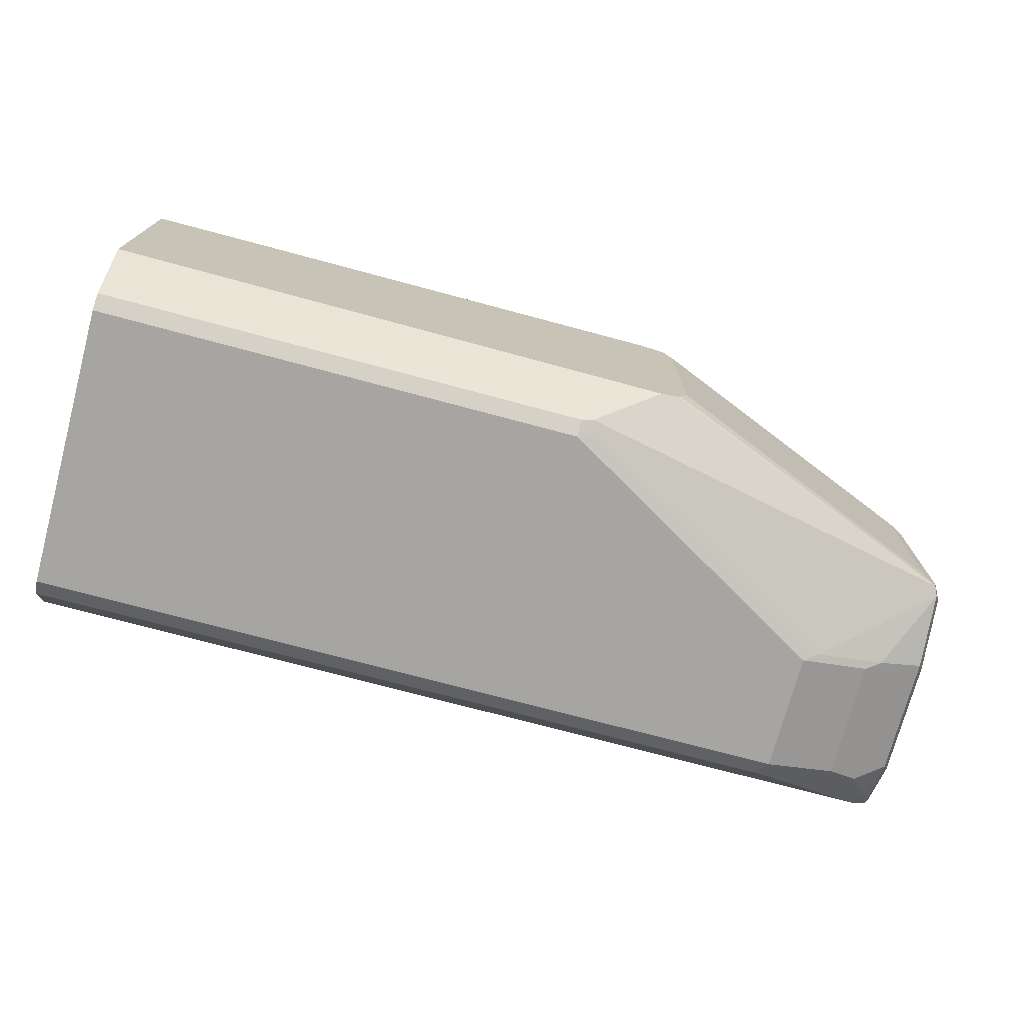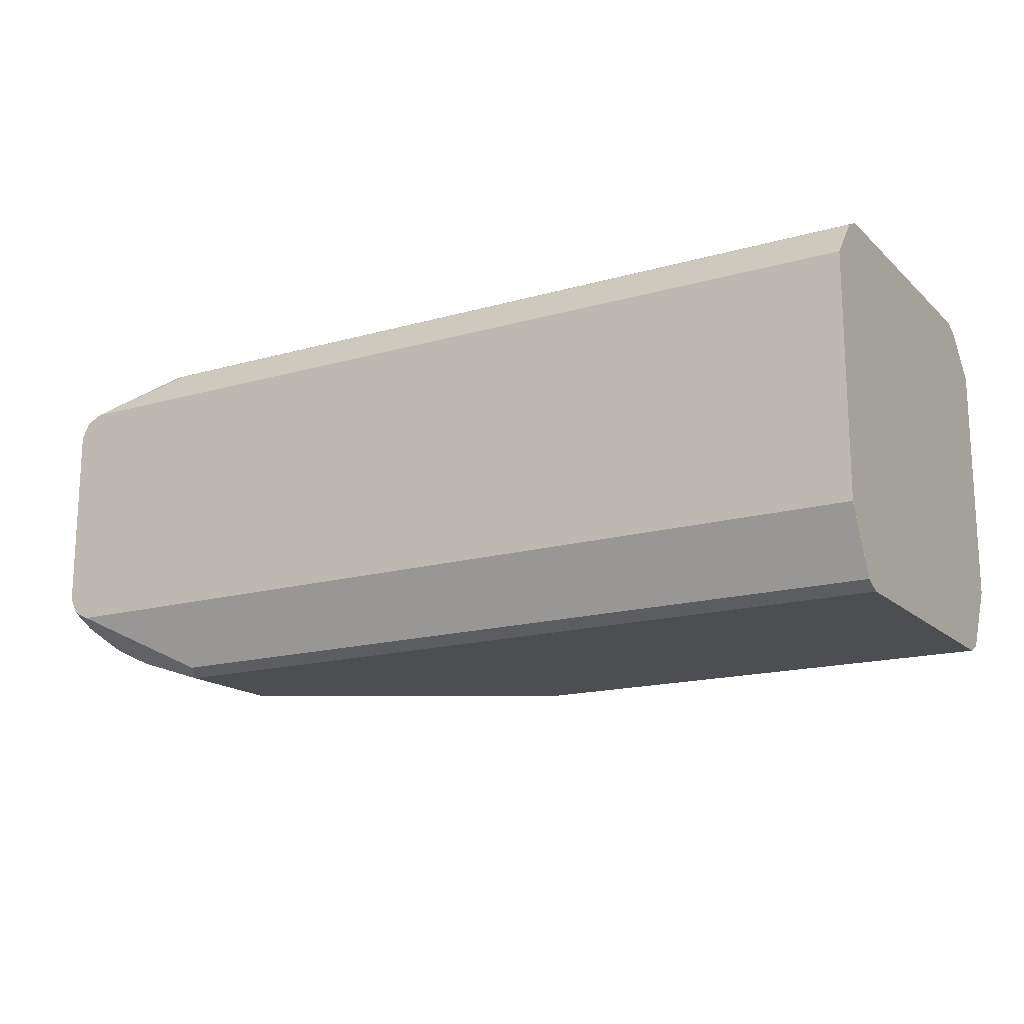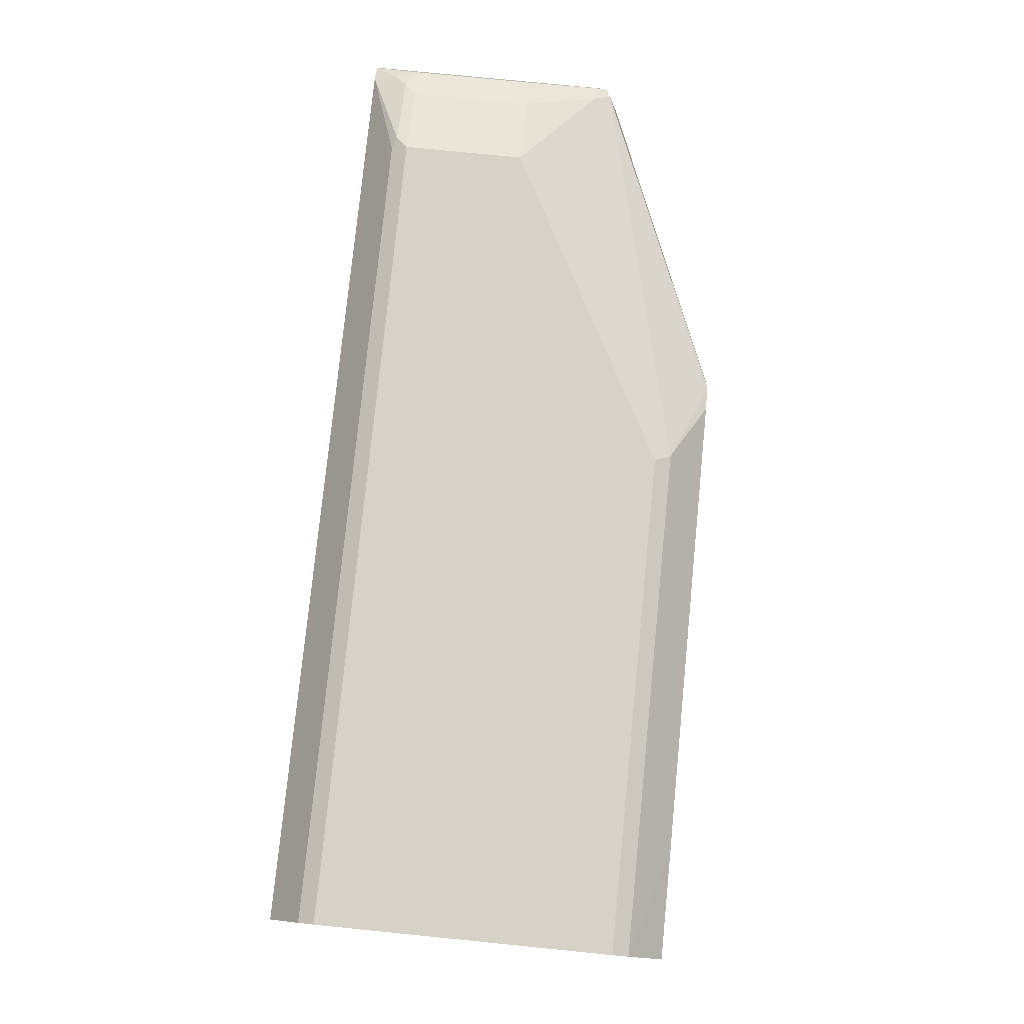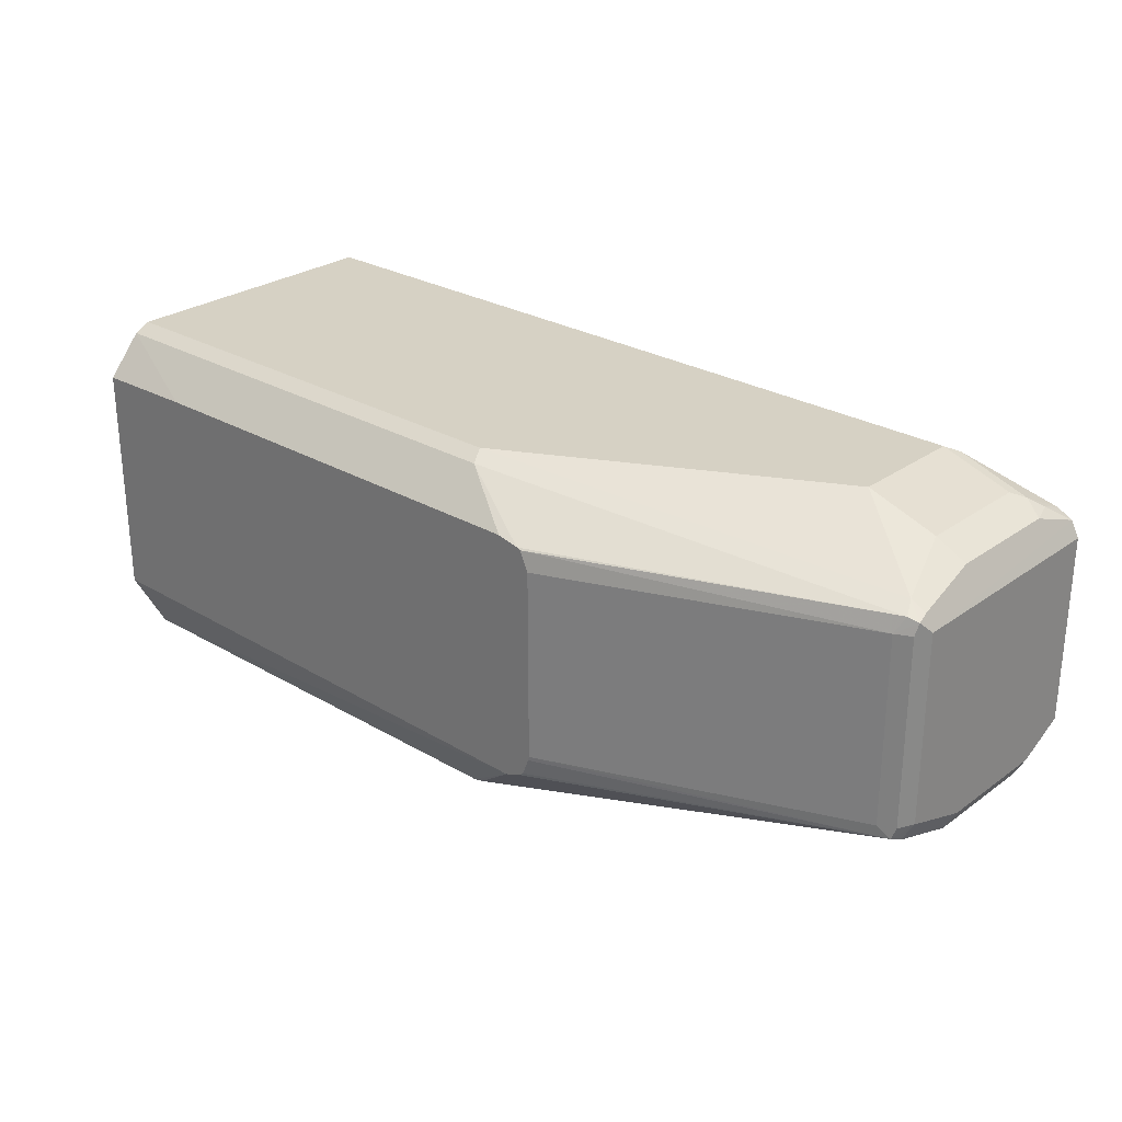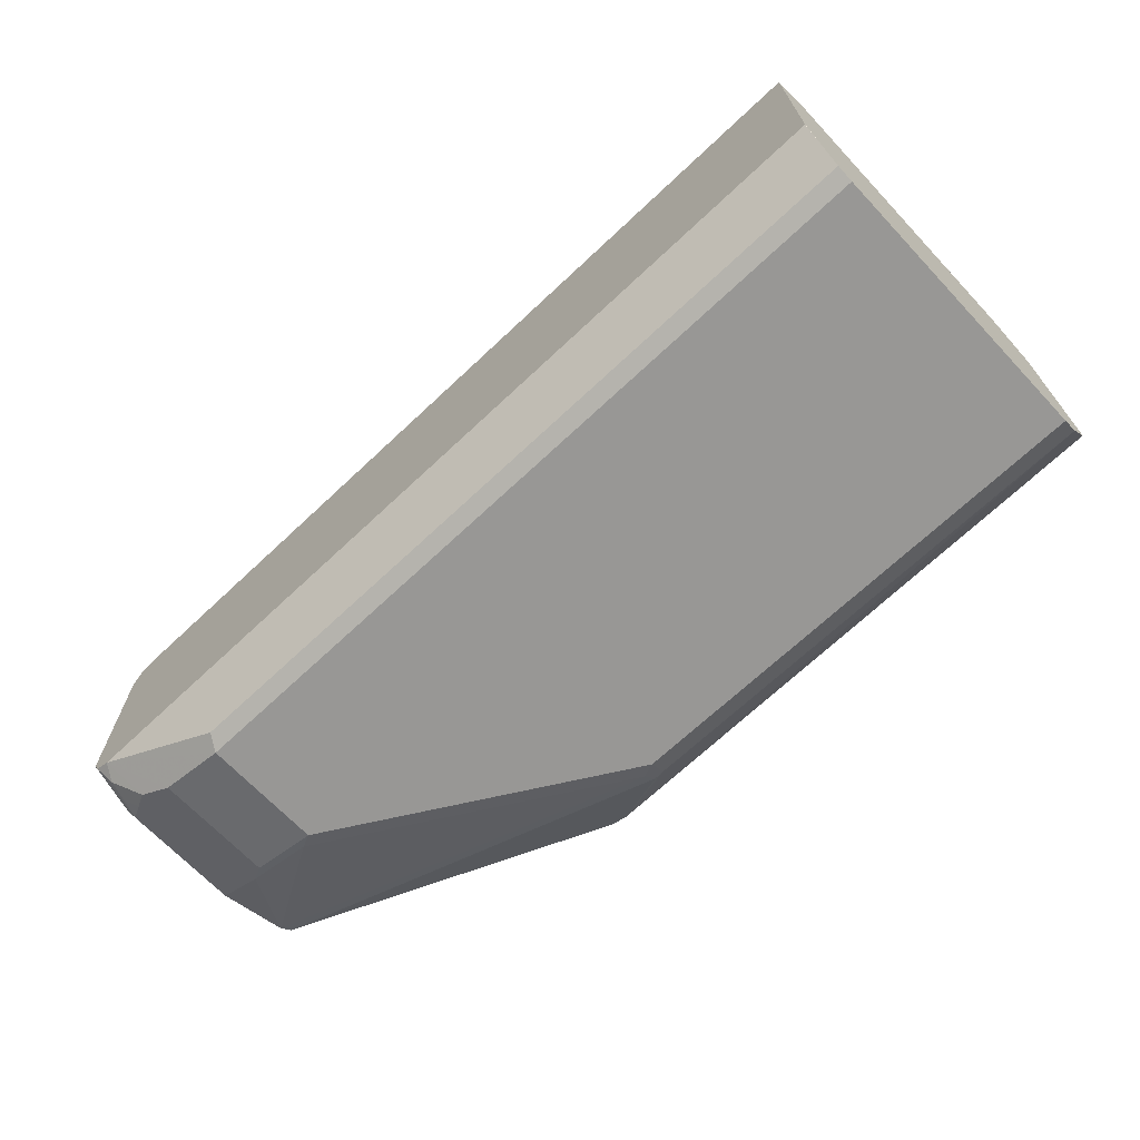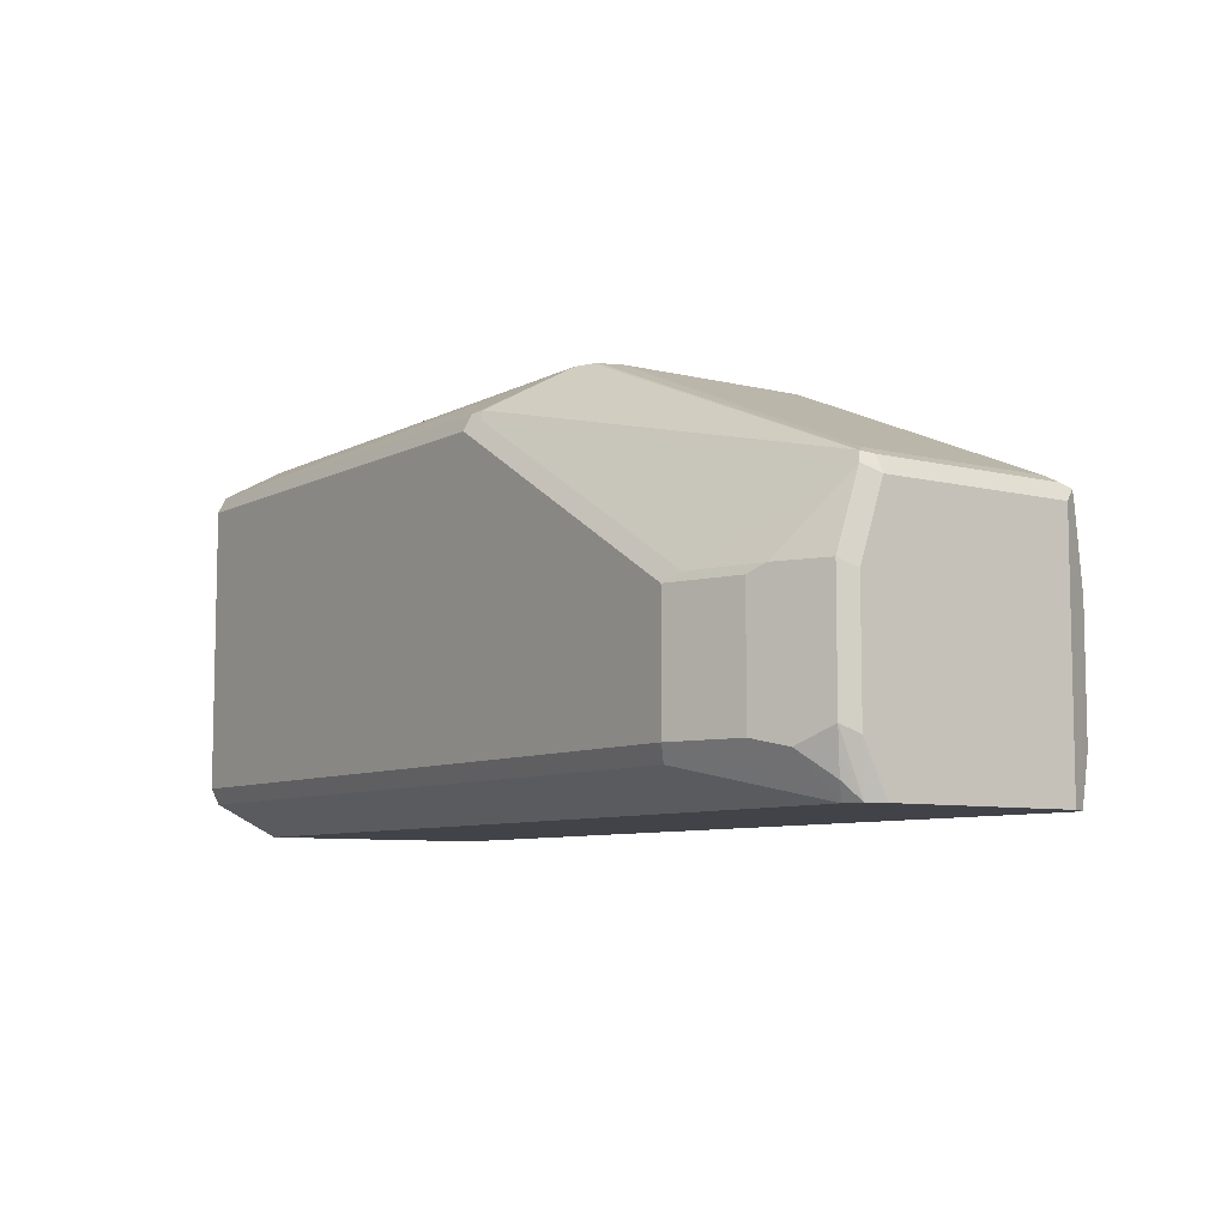
<metadata>
{"format":"obj","ext":"obj","renderer":"f3d","projection":"perspective","resolution":1024,"background":"white","views":[{"elev":-73.8,"azim":-15.0,"up":"+Y"},{"elev":-16.5,"azim":-149.8,"up":"+Y"},{"elev":77.8,"azim":-84.3,"up":"+Y"},{"elev":27.0,"azim":42.2,"up":"+Y"},{"elev":-68.2,"azim":-136.7,"up":"+Y"},{"elev":-7.6,"azim":54.8,"up":"+Z"}]}
</metadata>
<code>
v 0.1312 0.06927 -0.2403
v 0.1312 0.09815 -0.2656
v 0.1312 -0.1039 -0.2403
v 0.2079 0.07039 -0.2403
v 0.1312 0.1039 -0.2772
v 0.4908 0.09815 -0.2656
v 0.1312 -0.1501 -0.2656
v 0.5375 -0.1094 -0.2403
v 0.537 0.07039 -0.2403
v 0.1312 0.1039 -0.4851
v 0.485 0.1039 -0.2772
v 0.5527 0.06691 -0.2403
v 0.7853 0.0635 -0.335
v 0.1312 -0.1559 -0.2772
v 0.485 -0.1501 -0.2656
v 0.5409 -0.1094 -0.2403
v 0.1312 0.1006 -0.4917
v 0.7102 0.1039 -0.4851
v 0.7796 0.06927 -0.3465
v 0.7102 0.1039 -0.3984
v 0.5557 0.06579 -0.2403
v 0.7796 0.05195 -0.3292
v 0.7925 0.06063 -0.3378
v 0.1312 -0.1559 -0.4851
v 0.485 -0.1559 -0.2772
v 0.4937 -0.1472 -0.2642
v 0.5537 -0.1046 -0.2403
v 0.1312 0.09815 -0.4966
v 0.7102 0.09815 -0.4966
v 0.7622 0.0866 -0.4851
v 0.7709 0.08227 -0.4937
v 0.7189 0.0996 -0.4937
v 0.7911 0.0635 -0.3465
v 0.7622 0.0866 -0.3984
v 0.5619 0.05195 -0.2403
v 0.7796 -0.0866 -0.3292
v 0.7882 -0.09528 -0.3335
v 0.7911 0.05195 -0.335
v 0.7969 0.05195 -0.3465
v 0.1312 -0.151 -0.495
v 0.6929 -0.1559 -0.4851
v 0.6929 -0.1559 -0.3984
v 0.4966 -0.1501 -0.2714
v 0.5562 -0.102 -0.2403
v 0.1312 0.06927 -0.5199
v 0.7796 0.06927 -0.5199
v 0.7853 0.07505 -0.3984
v 0.7853 0.07505 -0.4851
v 0.7796 0.07579 -0.5024
v 0.7912 0.06342 -0.5199
v 0.5619 -0.0866 -0.2403
v 0.7911 -0.09815 -0.3407
v 0.7969 -0.0866 -0.3465
v 0.7911 -0.0866 -0.335
v 0.5611 -0.08965 -0.2403
v 0.7969 0.05195 -0.5199
v 0.1312 -0.1501 -0.4966
v 0.6872 -0.1501 -0.4966
v 0.7796 -0.1039 -0.5199
v 0.7449 -0.1386 -0.4851
v 0.7449 -0.1386 -0.3984
v 0.7564 -0.1328 -0.3927
v 0.7045 -0.1501 -0.3927
v 0.1312 -0.1038 -0.5199
v 0.7796 0.06925 -0.5199
v 0.7911 0.0635 -0.5199
v 0.7911 -0.1155 -0.3927
v 0.7969 -0.1039 -0.3984
v 0.7969 -0.0866 -0.5199
v 0.1312 -0.1039 -0.5199
v 0.7797 -0.1039 -0.5199
v 0.7853 -0.1097 -0.5082
v 0.768 -0.127 -0.4908
v 0.7796 -0.1212 -0.4851
v 0.7796 -0.1212 -0.3984
v 0.7911 -0.1155 -0.4793
v 0.7969 -0.1039 -0.4851
v 0.7911 -0.09815 -0.5199
v 0.7882 -0.1126 -0.4937
f 1 2 5
f 39 68 77
f 39 77 69
f 39 69 56
f 39 56 50
f 40 57 58
f 40 58 41
f 41 58 59
f 41 59 60
f 41 60 61
f 41 61 42
f 42 61 62
f 42 62 63
f 43 63 52
f 45 46 65
f 45 65 66
f 39 53 68
f 38 53 39
f 38 54 53
f 37 43 52
f 28 46 45
f 29 32 46
f 30 34 31
f 31 47 48
f 31 48 49
f 31 49 46
f 31 46 32
f 45 66 50
f 31 34 47
f 33 50 47
f 36 51 37
f 37 52 53
f 37 53 54
f 37 54 38
f 37 51 55
f 37 55 44
f 33 39 50
f 28 29 46
f 45 50 56
f 45 69 78
f 60 75 61
f 61 75 67
f 61 67 62
f 67 76 77
f 67 77 68
f 67 75 74
f 67 74 76
f 69 77 78
f 71 78 72
f 72 79 73
f 72 78 79
f 73 79 74
f 74 79 76
f 76 79 78
f 76 78 77
f 60 74 75
f 60 73 74
f 59 73 60
f 59 72 73
f 45 78 71
f 45 71 59
f 45 59 70
f 45 70 64
f 47 50 48
f 48 50 66
f 48 66 49
f 45 56 69
f 49 66 65
f 52 62 67
f 52 67 68
f 52 68 53
f 57 64 70
f 57 70 59
f 57 59 58
f 59 71 72
f 52 63 62
f 27 37 44
f 46 49 65
f 26 43 37
f 1 12 9
f 1 9 4
f 1 4 2
f 2 4 9
f 2 9 6
f 2 6 11
f 2 11 5
f 3 7 8
f 5 11 20
f 5 20 18
f 5 18 10
f 6 9 12
f 6 12 13
f 6 13 11
f 7 14 25
f 1 21 12
f 1 35 21
f 1 51 35
f 1 55 51
f 26 37 27
f 1 5 10
f 1 10 17
f 1 17 28
f 1 28 45
f 1 45 64
f 1 64 57
f 7 25 15
f 1 57 40
f 1 24 14
f 1 14 7
f 1 7 3
f 1 3 8
f 1 8 16
f 1 16 27
f 1 27 44
f 1 40 24
f 7 15 16
f 1 44 55
f 10 18 17
f 19 23 33
f 19 33 47
f 19 47 34
f 19 34 20
f 21 35 22
f 22 36 37
f 22 38 23
f 18 32 29
f 22 35 51
f 23 39 33
f 23 38 39
f 24 40 41
f 25 42 63
f 25 63 43
f 7 16 8
f 25 43 26
f 22 51 36
f 18 31 32
f 22 37 38
f 18 34 30
f 11 19 20
f 18 30 31
f 12 21 13
f 13 22 23
f 13 23 19
f 11 13 19
f 14 24 41
f 14 41 42
f 13 21 22
f 15 25 26
f 15 26 16
f 16 26 27
f 17 18 29
f 17 29 28
f 18 20 34
f 14 42 25

</code>
